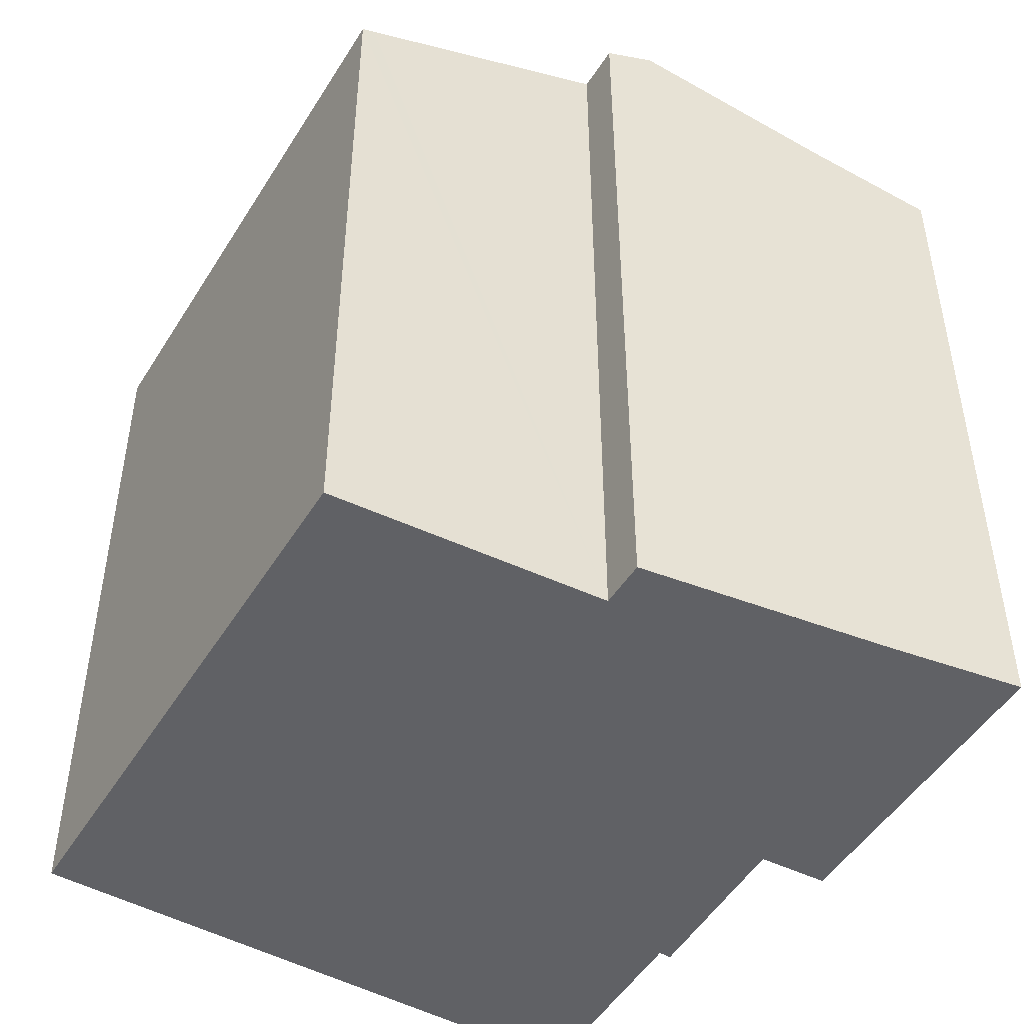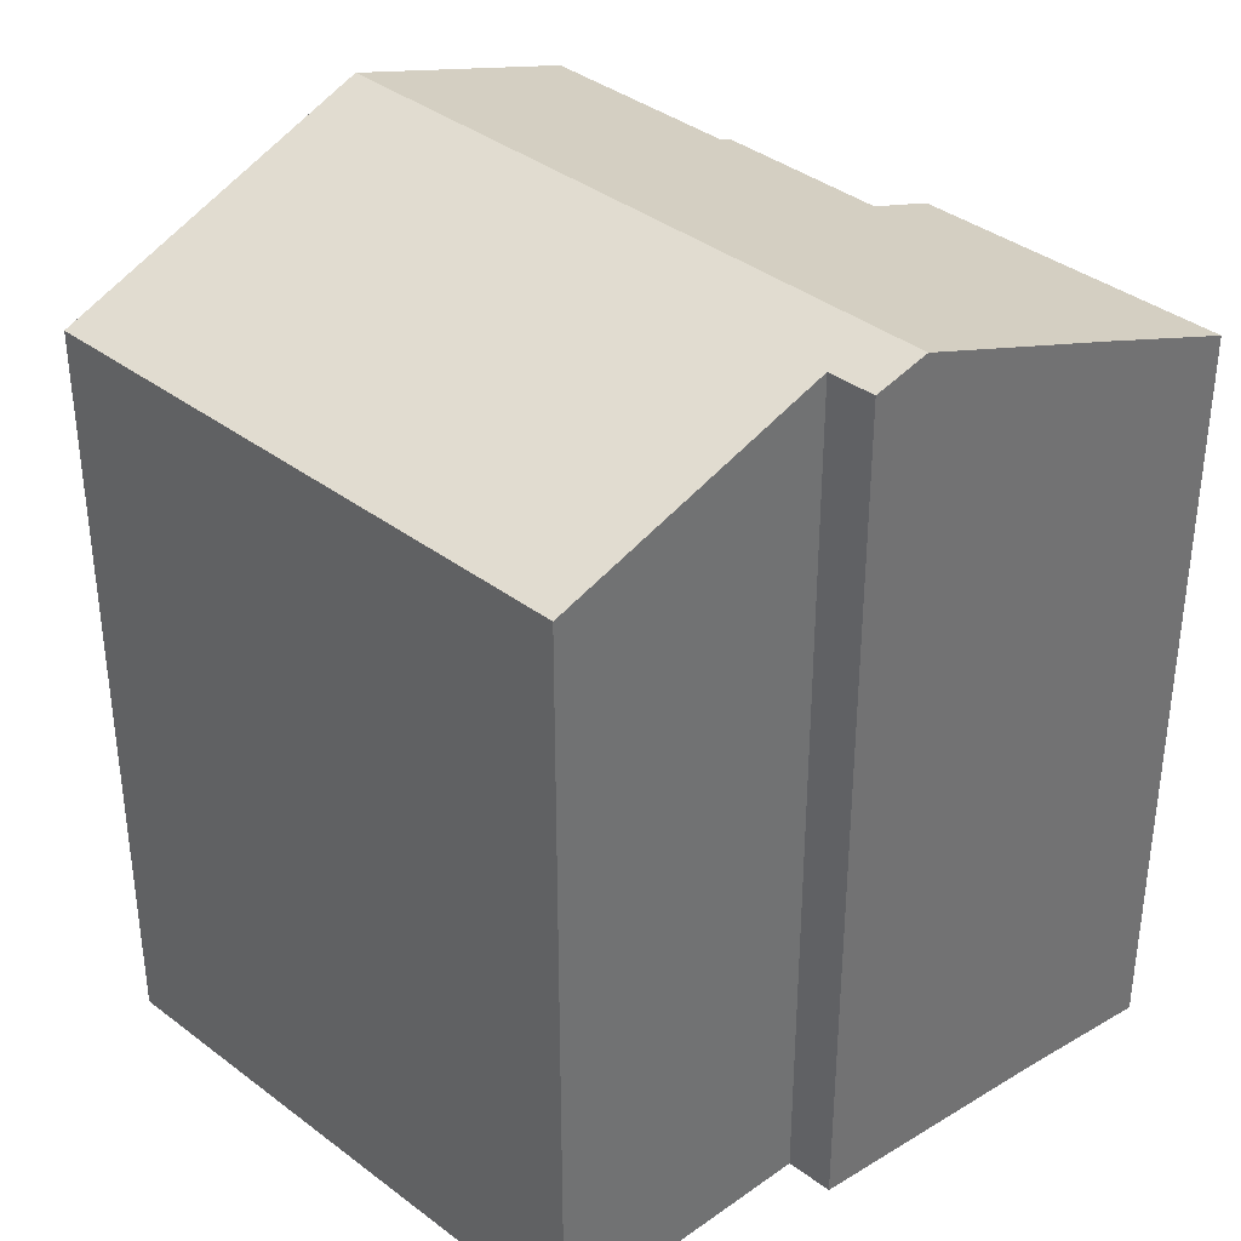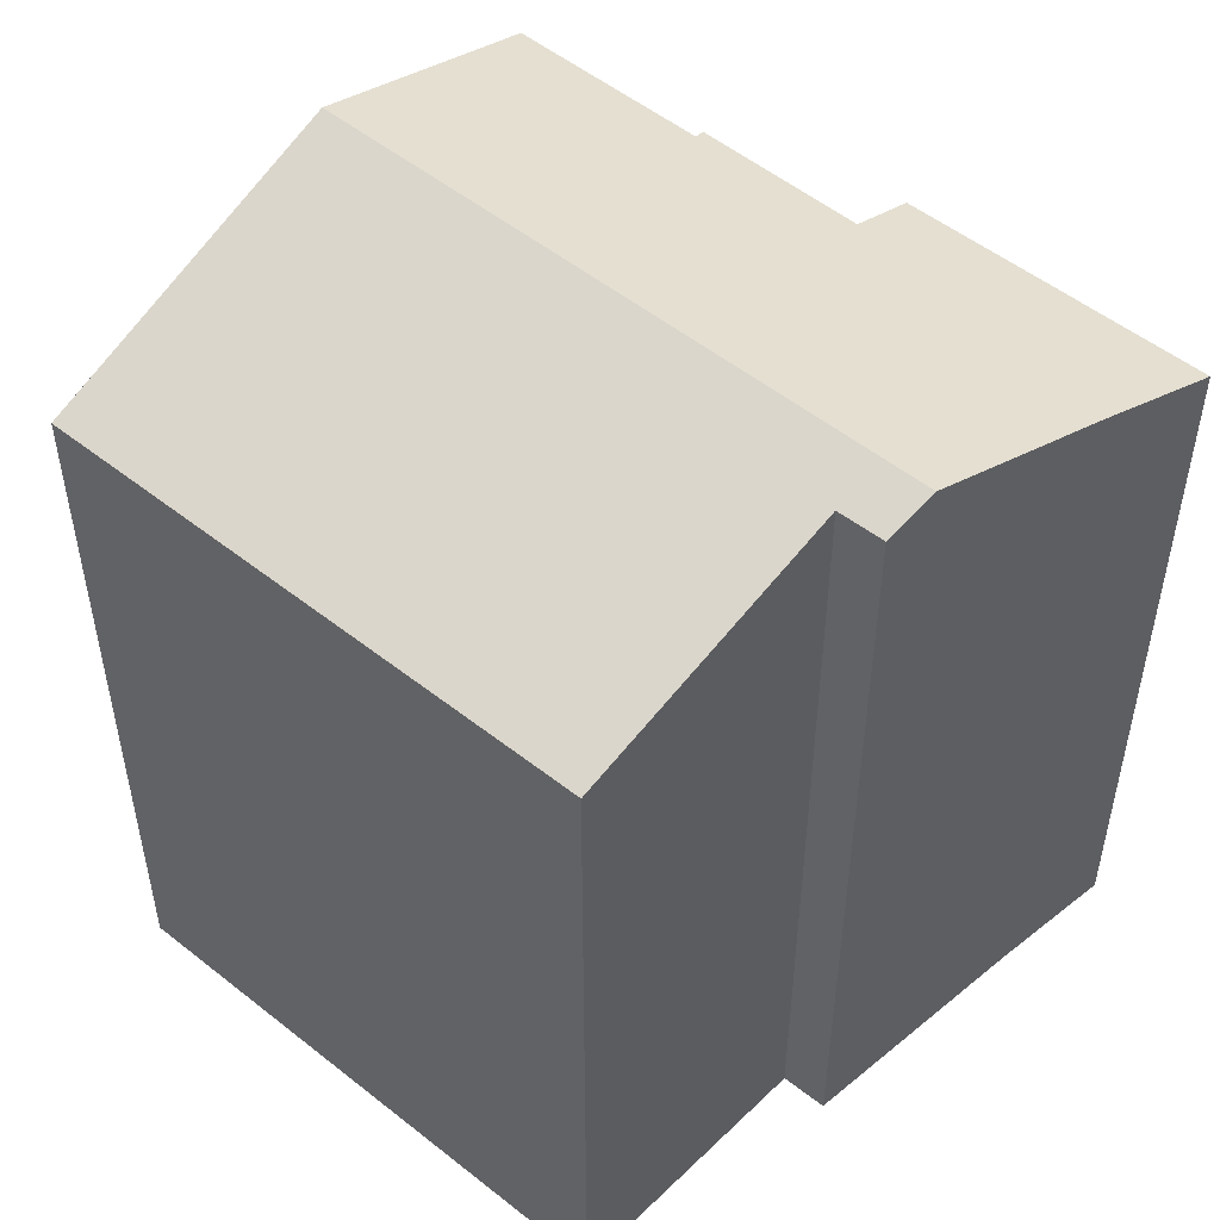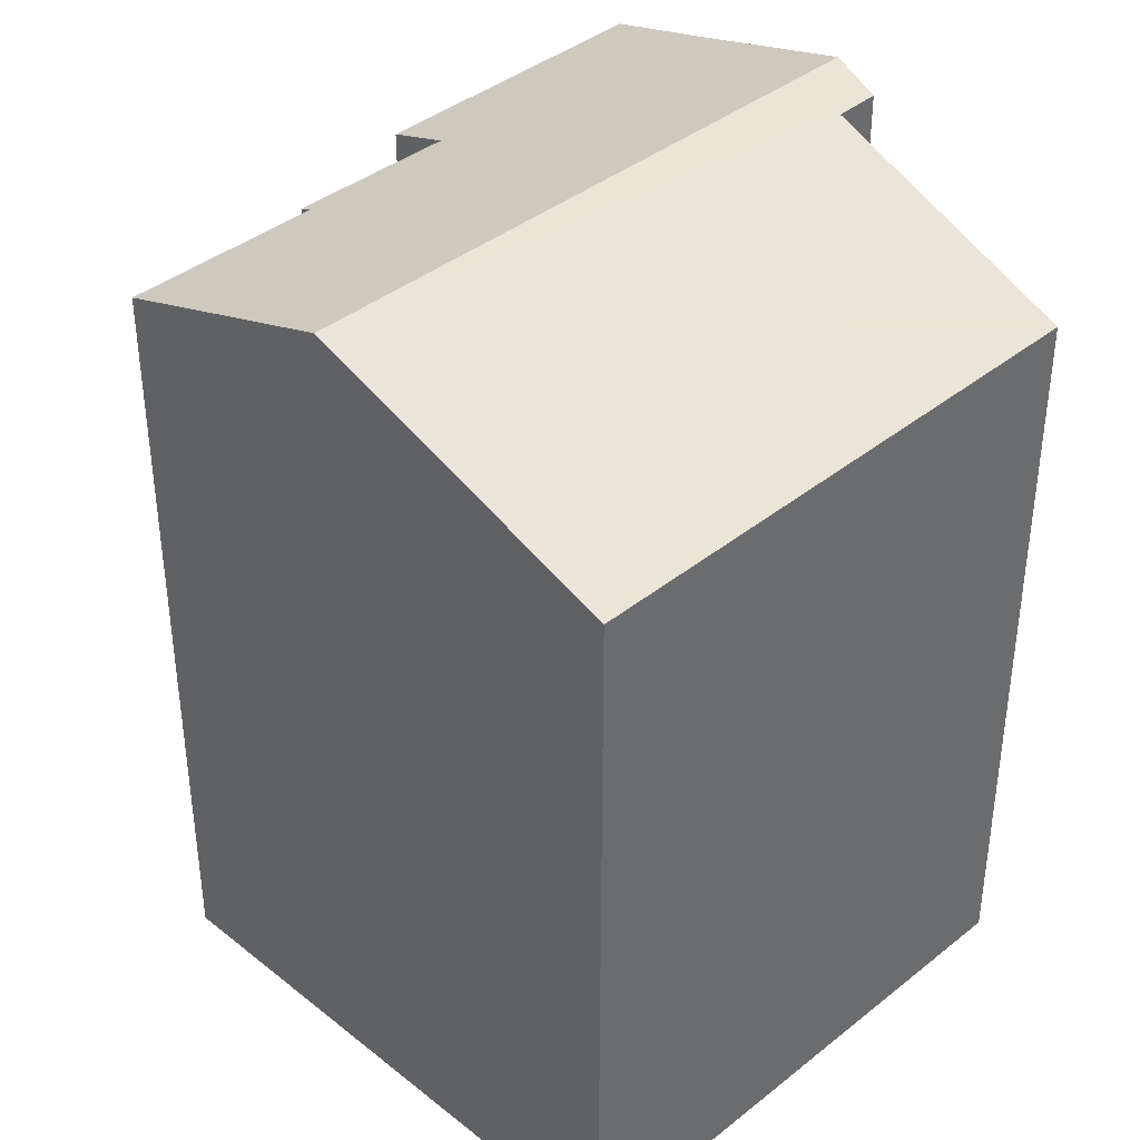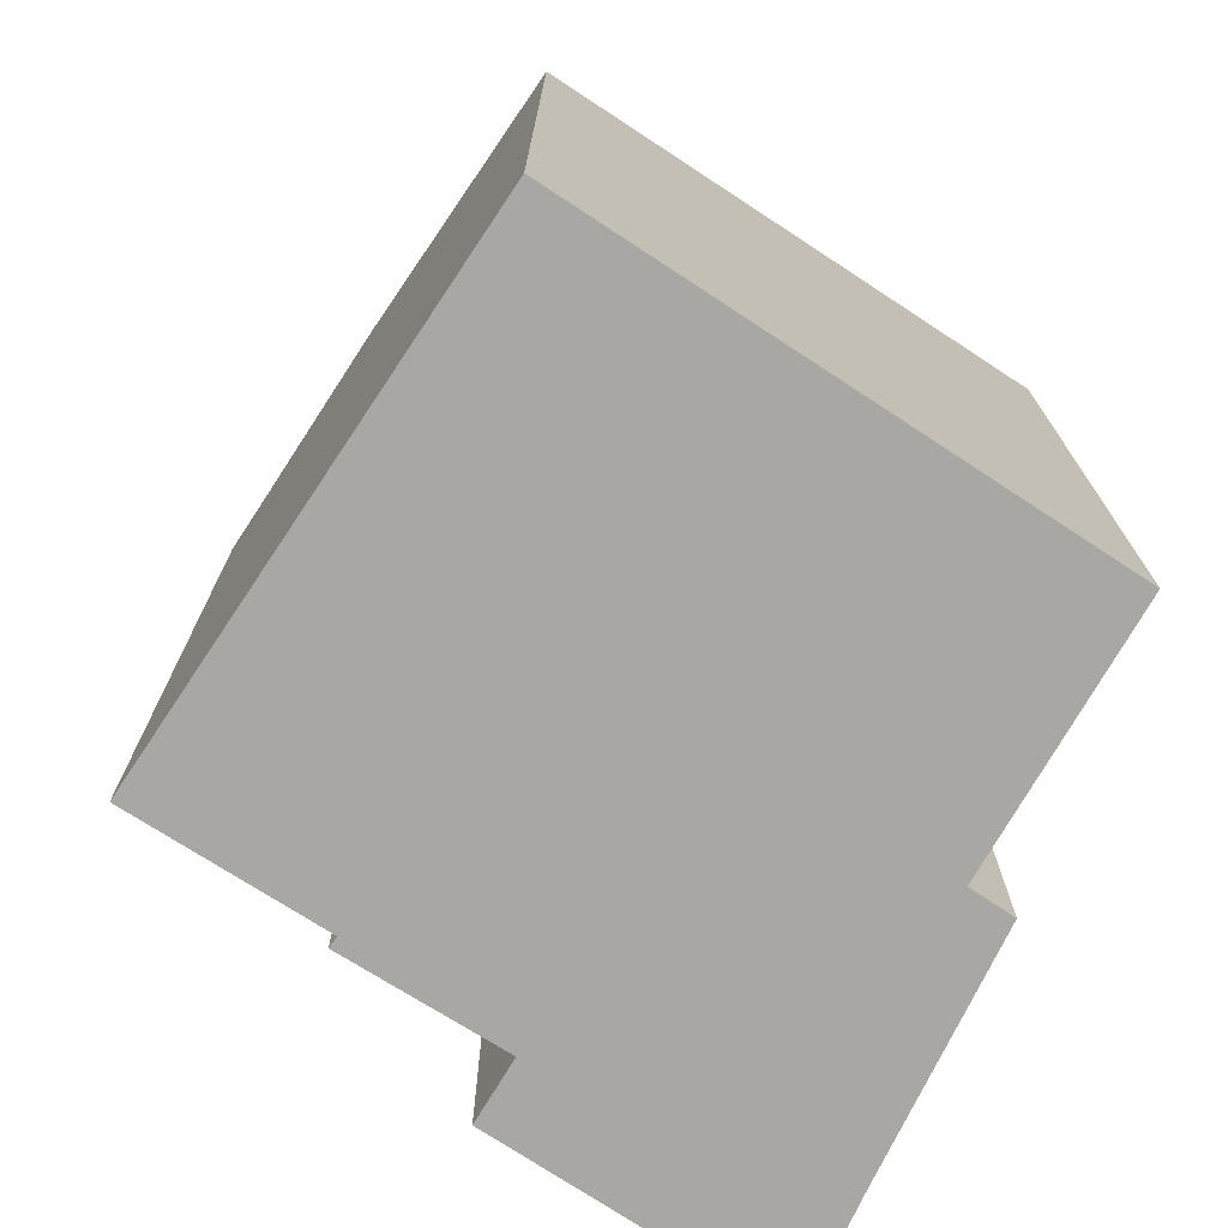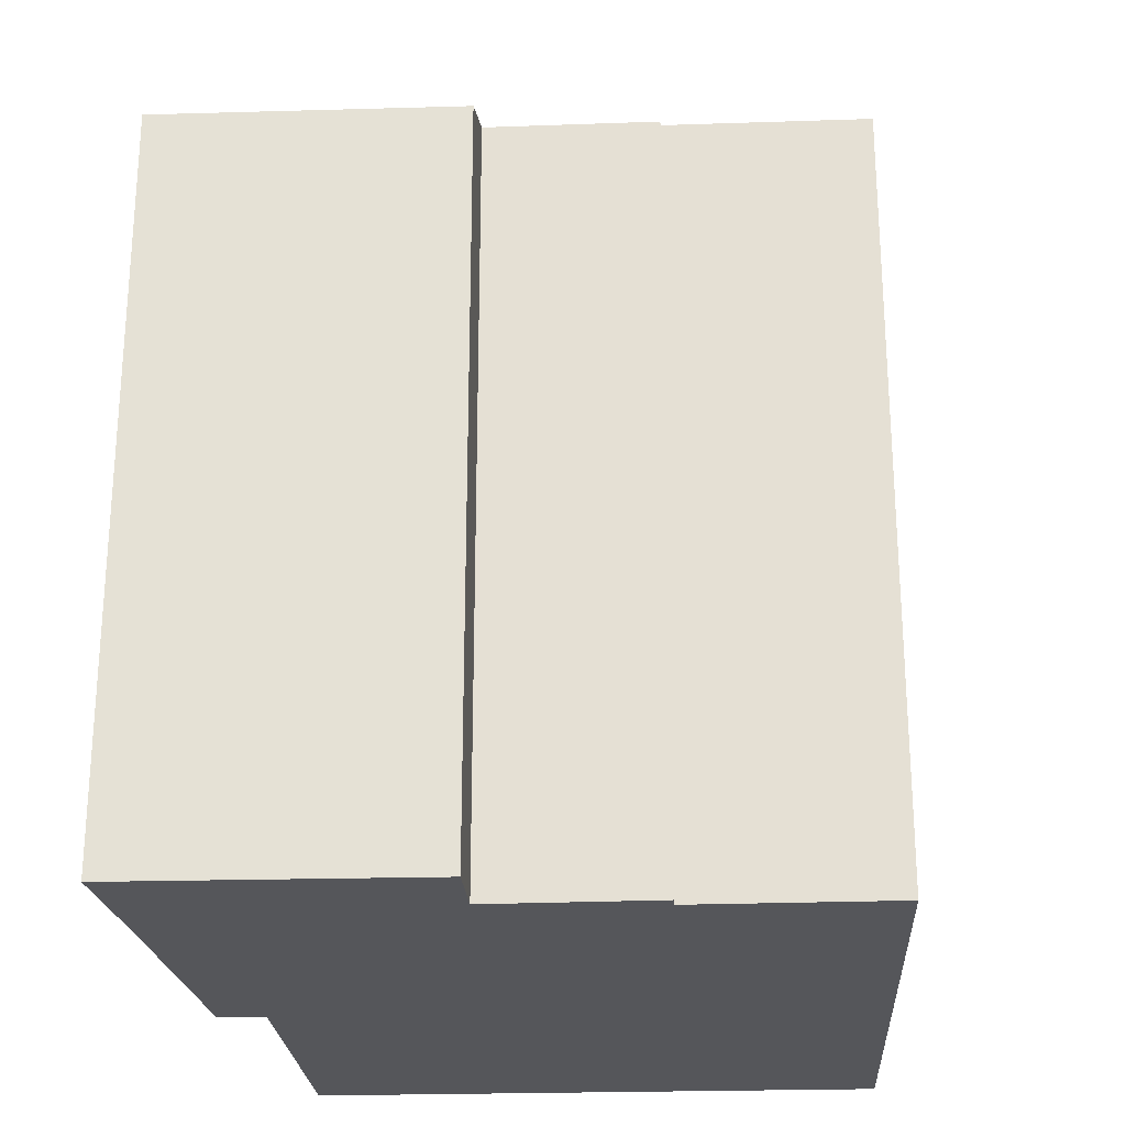
<metadata>
{"format":"obj","ext":"obj","renderer":"f3d","projection":"perspective","resolution":1024,"background":"white","views":[{"elev":-48.8,"azim":-9.4,"up":"+Y"},{"elev":37.1,"azim":-24.6,"up":"+Y"},{"elev":51.7,"azim":-28.2,"up":"+Y"},{"elev":39.7,"azim":-113.6,"up":"+Y"},{"elev":-74.5,"azim":-102.1,"up":"+Y"},{"elev":-26.1,"azim":113.7,"up":"+Y"}]}
</metadata>
<code>
v  11.21 18.14 -4.442
v  12.22 17.79 -4.642
v  12.15 17.79 -4.824
v  12.33 17.79 -4.346
v  10.6 18.36 -4.2
v  13.77 17.8 -0.501
v  6.933 19.69 -2.748
v  12.07 19.69 10.79
v  15.35 17.72 3.02
v  17.46 17.19 4.181
v  16.47 18.18 9.727
v  19.38 17.18 9.078
v  16.81 17.2 2.522
v  14.02 17.7 -0.619
v  4.637 17.19 11.99
v  0.245 17.26 -0.097
v  0 17.17 1.051e-15
v  4.92 17.29 11.89
v  10.55 19.3 10.07
v  10.95 19.3 11.07
v  12.15 2.954e-16 -4.824
v  0 0 0
v  10.6 2.572e-16 -4.2
v  11.21 2.72e-16 -4.442
v  6.933 1.683e-16 -2.748
v  0.245 5.94e-18 -0.097
v  15.35 -1.849e-16 3.02
v  16.81 -1.544e-16 2.522
v  4.637 -7.34e-16 11.99
v  10.95 -6.777e-16 11.07
v  10.55 -6.169e-16 10.07
v  4.92 -7.284e-16 11.89
v  16.47 -5.956e-16 9.727
v  12.07 -6.609e-16 10.79
v  19.38 -5.559e-16 9.078
v  17.46 -2.56e-16 4.181
v  14.02 3.79e-17 -0.619
v  13.77 3.068e-17 -0.501
v  12.33 2.661e-16 -4.346
v  12.22 2.842e-16 -4.642
g defaultobject
f 1 2 3
f 2 1 4
f 4 1 5
f 4 5 6
f 6 5 7
f 6 7 8
f 6 8 9
f 9 8 10
f 10 8 11
f 10 11 12
f 10 13 9
f 9 14 6
f 15 16 17
f 16 15 7
f 7 15 18
f 7 18 19
f 7 19 8
f 8 19 20
f 5 16 7
f 16 5 1
f 16 1 3
f 16 3 21
f 16 21 17
f 17 21 22
f 22 21 23
f 23 21 24
f 22 23 25
f 22 25 26
f 13 27 9
f 27 13 28
f 17 29 15
f 29 17 22
f 19 30 20
f 30 19 31
f 18 31 19
f 31 18 15
f 31 15 29
f 31 29 32
f 20 11 8
f 11 20 30
f 11 30 33
f 33 30 34
f 33 12 11
f 12 33 35
f 35 10 12
f 10 35 13
f 13 35 28
f 28 35 36
f 27 14 9
f 14 27 37
f 38 4 6
f 4 38 2
f 2 38 3
f 3 38 21
f 21 38 39
f 21 39 40
f 14 38 6
f 38 14 37
f 33 36 35
f 36 33 34
f 36 34 28
f 28 34 30
f 28 30 27
f 27 30 31
f 27 31 37
f 37 31 32
f 37 32 38
f 38 32 39
f 39 32 29
f 39 29 22
f 39 22 40
f 40 22 26
f 40 26 24
f 40 24 21
f 24 26 25
f 24 25 23

</code>
